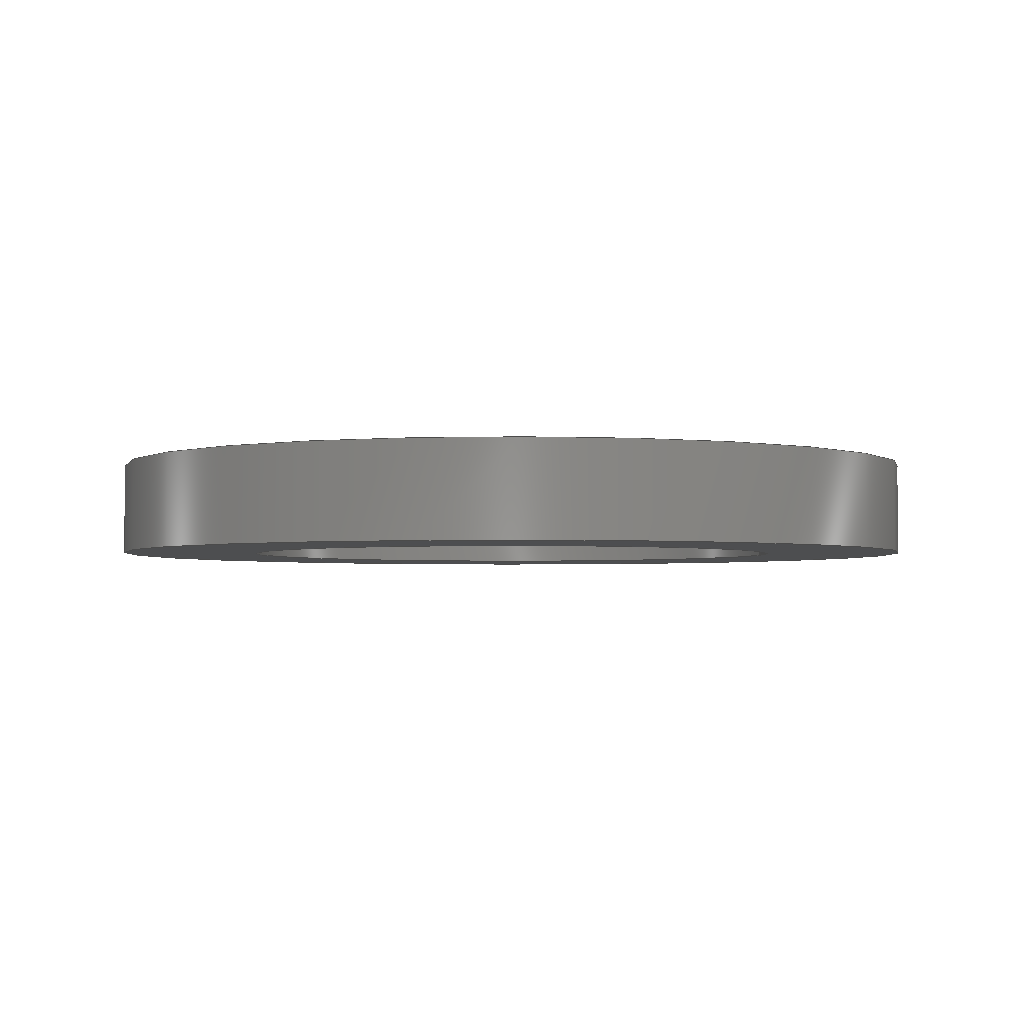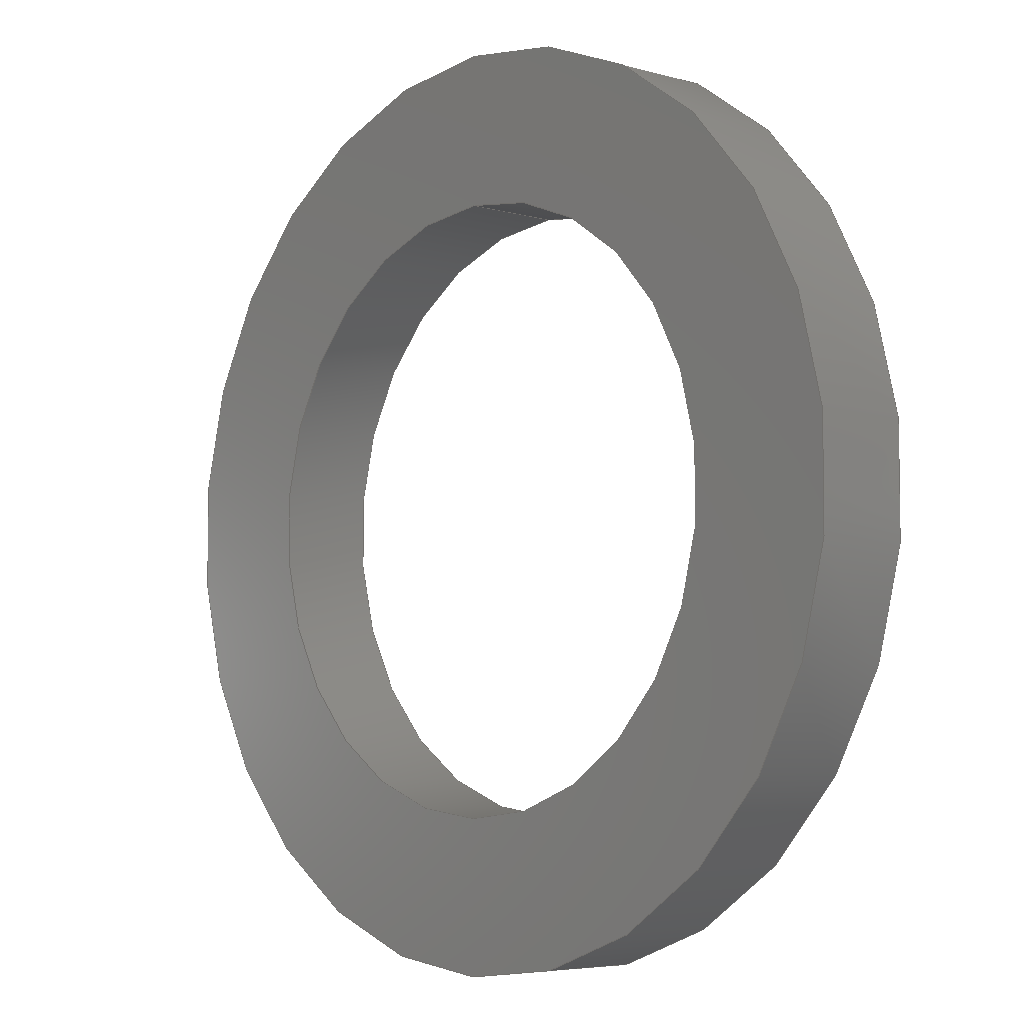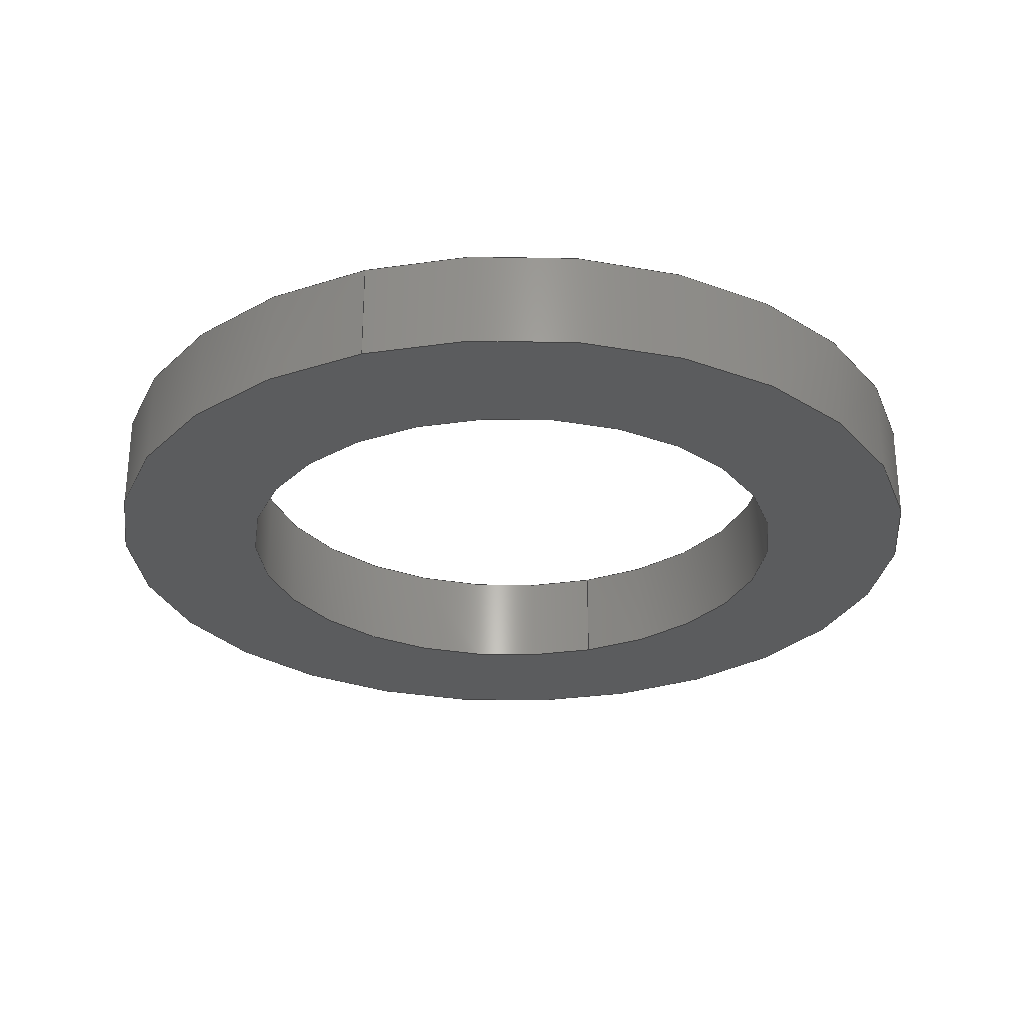
<metadata>
{"format":"step","ext":"step","renderer":"f3d","projection":"perspective","resolution":1024,"background":"white","views":[{"elev":-2.9,"azim":-98.3,"up":"+Y"},{"elev":-5.3,"azim":-132.0,"up":"+Z"},{"elev":-28.2,"azim":-160.7,"up":"+Y"}]}
</metadata>
<code>
ISO-10303-21;
DATA;
#1 = ORIENTED_EDGE ( 'NONE', *, *, #99, .T. ) ;
#2 = CC_DESIGN_PERSON_AND_ORGANIZATION_ASSIGNMENT ( #237, #88, ( #54 ) ) ;
#3 = DIRECTION ( 'NONE',  ( 0, 0, -1 ) ) ;
#4 = CARTESIAN_POINT ( 'NONE',  ( 0, 0, 0 ) ) ;
#5 = EDGE_CURVE ( 'NONE', #246, #85, #122, .T. ) ;
#6 = DIRECTION ( 'NONE',  ( 0, 1, 0 ) ) ;
#7 = VERTEX_POINT ( 'NONE', #16 ) ;
#8 = APPROVAL_ROLE ( '' ) ;
#9 = APPROVAL_PERSON_ORGANIZATION ( #83, #115, #131 ) ;
#10 = LINE ( 'NONE', #46, #198 ) ;
#11 = ORIENTED_EDGE ( 'NONE', *, *, #151, .F. ) ;
#12 = CC_DESIGN_PERSON_AND_ORGANIZATION_ASSIGNMENT ( #37, #89, ( #36 ) ) ;
#13 = ORIENTED_EDGE ( 'NONE', *, *, #247, .T. ) ;
#14 = AXIS2_PLACEMENT_3D ( 'NONE', #80, #20, #136 ) ;
#15 = CIRCLE ( 'NONE', #116, 3 ) ;
#16 = CARTESIAN_POINT ( 'NONE',  ( 0, 1, -4.5 ) ) ;
#17 = AXIS2_PLACEMENT_3D ( 'NONE', #244, #249, #243 ) ;
#18 = CYLINDRICAL_SURFACE ( 'NONE', #14, 3 ) ;
#19 = CARTESIAN_POINT ( 'NONE',  ( 0, 0, -3 ) ) ;
#20 = DIRECTION ( 'NONE',  ( -0, -1, -0 ) ) ;
#21 = CIRCLE ( 'NONE', #234, 4.5 ) ;
#22 = CARTESIAN_POINT ( 'NONE',  ( 0, 0, -4.5 ) ) ;
#23 = PLANE ( 'NONE',  #148 ) ;
#24 = APPLICATION_CONTEXT ( 'configuration controlled 3d designs of mechanical parts and assemblies' ) ;
#25 =( NAMED_UNIT ( * ) SI_UNIT ( $, .STERADIAN. ) SOLID_ANGLE_UNIT ( ) );
#26 = CIRCLE ( 'NONE', #72, 3 ) ;
#27 = VERTEX_POINT ( 'NONE', #19 ) ;
#28 = ADVANCED_FACE ( 'NONE', ( #125 ), #165, .T. ) ;
#29 = CC_DESIGN_APPROVAL ( #115, ( #36 ) ) ;
#30 = DIRECTION ( 'NONE',  ( 0, 0, 1 ) ) ;
#31 = PERSON_AND_ORGANIZATION ( #68, #38 ) ;
#32 = CYLINDRICAL_SURFACE ( 'NONE', #107, 3 ) ;
#33 = ORIENTED_EDGE ( 'NONE', *, *, #144, .T. ) ;
#34 = AXIS2_PLACEMENT_3D ( 'NONE', #41, #168, #120 ) ;
#35 = COORDINATED_UNIVERSAL_TIME_OFFSET ( 6, 0, .BEHIND. ) ;
#36 = SECURITY_CLASSIFICATION ( '', '', #129 ) ;
#37 = PERSON_AND_ORGANIZATION ( #68, #38 ) ;
#38 = ORGANIZATION ( 'UNSPECIFIED', 'UNSPECIFIED', '' ) ;
#39 = CARTESIAN_POINT ( 'NONE',  ( 5.511e-16, 1, 4.5 ) ) ;
#40 = DIRECTION ( 'NONE',  ( -0, -1, -0 ) ) ;
#41 = CARTESIAN_POINT ( 'NONE',  ( 0, 0, 0 ) ) ;
#42 = COORDINATED_UNIVERSAL_TIME_OFFSET ( 6, 0, .BEHIND. ) ;
#43 = DIRECTION ( 'NONE',  ( 0, 0, -1 ) ) ;
#44 = ORIENTED_EDGE ( 'NONE', *, *, #215, .F. ) ;
#45 = CARTESIAN_POINT ( 'NONE',  ( 0, 1, 0 ) ) ;
#46 = CARTESIAN_POINT ( 'NONE',  ( 0, 1, -4.5 ) ) ;
#47 = APPROVAL_DATE_TIME ( #160, #204 ) ;
#48 = CLOSED_SHELL ( 'NONE', ( #112, #28, #214, #108, #145, #128 ) ) ;
#49 = APPLICATION_CONTEXT ( 'configuration controlled 3d designs of mechanical parts and assemblies' ) ;
#50 = AXIS2_PLACEMENT_3D ( 'NONE', #159, #171, #3 ) ;
#51 = DIRECTION ( 'NONE',  ( -0, -1, -0 ) ) ;
#52 = EDGE_LOOP ( 'NONE', ( #161, #59 ) ) ;
#53 = PERSON_AND_ORGANIZATION_ROLE ( 'creator' ) ;
#54 = PRODUCT_DEFINITION ( 'UNKNOWN', '', #73, #180 ) ;
#55 = ORIENTED_EDGE ( 'NONE', *, *, #99, .F. ) ;
#56 = AXIS2_PLACEMENT_3D ( 'NONE', #188, #189, #140 ) ;
#57 = VERTEX_POINT ( 'NONE', #208 ) ;
#58 = CYLINDRICAL_SURFACE ( 'NONE', #50, 4.5 ) ;
#59 = ORIENTED_EDGE ( 'NONE', *, *, #215, .T. ) ;
#60 = EDGE_LOOP ( 'NONE', ( #143, #213, #225, #114 ) ) ;
#61 = PLANE ( 'NONE',  #34 ) ;
#62 = CC_DESIGN_APPROVAL ( #82, ( #73 ) ) ;
#63 = FACE_OUTER_BOUND ( 'NONE', #220, .T. ) ;
#64 = DIRECTION ( 'NONE',  ( 0, -0, 1 ) ) ;
#65 = PRODUCT ( '2807-0609-1000', '2807-0609-1000', '', ( #172 ) ) ;
#66 = CARTESIAN_POINT ( 'NONE',  ( 5.511e-16, 0, 4.5 ) ) ;
#67 = PERSON_AND_ORGANIZATION ( #68, #38 ) ;
#68 = PERSON ( 'UNSPECIFIED', 'UNSPECIFIED', 'UNSPECIFIED', ('UNSPECIFIED'), ('UNSPECIFIED'), ('UNSPECIFIED') ) ;
#69 = AXIS2_PLACEMENT_3D ( 'NONE', #110, #228, #233 ) ;
#70 = PERSON_AND_ORGANIZATION_ROLE ( 'design_supplier' ) ;
#71 = ORIENTED_EDGE ( 'NONE', *, *, #144, .F. ) ;
#72 = AXIS2_PLACEMENT_3D ( 'NONE', #4, #6, #30 ) ;
#73 = PRODUCT_DEFINITION_FORMATION_WITH_SPECIFIED_SOURCE ( 'ANY', '', #65, .NOT_KNOWN. ) ;
#74 = APPROVAL_DATE_TIME ( #224, #82 ) ;
#75 = CC_DESIGN_SECURITY_CLASSIFICATION ( #36, ( #73 ) ) ;
#76 = FACE_OUTER_BOUND ( 'NONE', #150, .T. ) ;
#77 = CARTESIAN_POINT ( 'NONE',  ( 0, 0, 0 ) ) ;
#78 = UNCERTAINTY_MEASURE_WITH_UNIT (LENGTH_MEASURE( 1e-05 ), #109, 'distance_accuracy_value', 'NONE');
#79 = EDGE_CURVE ( 'NONE', #238, #196, #95, .T. ) ;
#80 = CARTESIAN_POINT ( 'NONE',  ( 0, 1, 0 ) ) ;
#81 = VECTOR ( 'NONE', #187, 1000 ) ;
#82 = APPROVAL ( #164, 'UNSPECIFIED' ) ;
#83 = PERSON_AND_ORGANIZATION ( #68, #38 ) ;
#84 = APPROVAL_STATUS ( 'not_yet_approved' ) ;
#85 = VERTEX_POINT ( 'NONE', #206 ) ;
#86 = DIRECTION ( 'NONE',  ( 0, 1, 0 ) ) ;
#87 = AXIS2_PLACEMENT_3D ( 'NONE', #158, #86, #103 ) ;
#88 = PERSON_AND_ORGANIZATION_ROLE ( 'creator' ) ;
#89 = PERSON_AND_ORGANIZATION_ROLE ( 'classification_officer' ) ;
#90 = LOCAL_TIME ( 11, 14, 17, #205 ) ;
#91 = EDGE_CURVE ( 'NONE', #196, #238, #163, .T. ) ;
#92 = PERSON_AND_ORGANIZATION ( #68, #38 ) ;
#93 = APPROVAL_DATE_TIME ( #216, #115 ) ;
#94 = CC_DESIGN_PERSON_AND_ORGANIZATION_ASSIGNMENT ( #67, #173, ( #65 ) ) ;
#95 = CIRCLE ( 'NONE', #240, 4.5 ) ;
#96 = ORIENTED_EDGE ( 'NONE', *, *, #91, .F. ) ;
#97 = CARTESIAN_POINT ( 'NONE',  ( 0, 1, 0 ) ) ;
#98 = CC_DESIGN_PERSON_AND_ORGANIZATION_ASSIGNMENT ( #245, #70, ( #73 ) ) ;
#99 = EDGE_CURVE ( 'NONE', #57, #246, #15, .T. ) ;
#100 = DIRECTION ( 'NONE',  ( 0, 1, 0 ) ) ;
#101 = EDGE_LOOP ( 'NONE', ( #153, #201, #235, #183 ) ) ;
#102 = DIRECTION ( 'NONE',  ( 0, 1, 0 ) ) ;
#103 = DIRECTION ( 'NONE',  ( 0, 0, 1 ) ) ;
#104 = VECTOR ( 'NONE', #51, 1000 ) ;
#105 = ORIENTED_EDGE ( 'NONE', *, *, #200, .T. ) ;
#106 = DIRECTION ( 'NONE',  ( 0, 1, 0 ) ) ;
#107 = AXIS2_PLACEMENT_3D ( 'NONE', #184, #154, #43 ) ;
#108 = ADVANCED_FACE ( 'NONE', ( #63, #113 ), #61, .F. ) ;
#109 =( LENGTH_UNIT ( ) NAMED_UNIT ( * ) SI_UNIT ( .MILLI., .METRE. ) );
#110 = CARTESIAN_POINT ( 'NONE',  ( 0, 1, 0 ) ) ;
#111 = ORIENTED_EDGE ( 'NONE', *, *, #229, .T. ) ;
#112 = ADVANCED_FACE ( 'NONE', ( #76 ), #32, .F. ) ;
#113 = FACE_BOUND ( 'NONE', #52, .T. ) ;
#114 = ORIENTED_EDGE ( 'NONE', *, *, #79, .T. ) ;
#115 = APPROVAL ( #177, 'UNSPECIFIED' ) ;
#116 = AXIS2_PLACEMENT_3D ( 'NONE', #97, #100, #248 ) ;
#117 = FACE_OUTER_BOUND ( 'NONE', #156, .T. ) ;
#118 = CARTESIAN_POINT ( 'NONE',  ( 0, 1, 0 ) ) ;
#119 = SHAPE_DEFINITION_REPRESENTATION ( #133, #197 ) ;
#120 = DIRECTION ( 'NONE',  ( 0, -0, 1 ) ) ;
#121 = CARTESIAN_POINT ( 'NONE',  ( 0, 1, 0 ) ) ;
#122 = LINE ( 'NONE', #185, #81 ) ;
#123 =( NAMED_UNIT ( * ) PLANE_ANGLE_UNIT ( ) SI_UNIT ( $, .RADIAN. ) );
#124 = DIRECTION ( 'NONE',  ( 0, 0, 1 ) ) ;
#125 = FACE_OUTER_BOUND ( 'NONE', #101, .T. ) ;
#126 = CARTESIAN_POINT ( 'NONE',  ( 5.511e-16, 1, 4.5 ) ) ;
#127 = AXIS2_PLACEMENT_3D ( 'NONE', #118, #40, #226 ) ;
#128 = ADVANCED_FACE ( 'NONE', ( #132 ), #18, .F. ) ;
#129 = SECURITY_CLASSIFICATION_LEVEL ( 'unclassified' ) ;
#130 = CALENDAR_DATE ( 2018, 9, 7 ) ;
#131 = APPROVAL_ROLE ( '' ) ;
#132 = FACE_OUTER_BOUND ( 'NONE', #199, .T. ) ;
#133 = PRODUCT_DEFINITION_SHAPE ( 'NONE', 'NONE',  #54 ) ;
#134 = PERSON_AND_ORGANIZATION ( #68, #38 ) ;
#135 = APPROVAL_PERSON_ORGANIZATION ( #31, #82, #8 ) ;
#136 = DIRECTION ( 'NONE',  ( 0, 0, -1 ) ) ;
#137 = CARTESIAN_POINT ( 'NONE',  ( 0, 1, 0 ) ) ;
#138 = DIRECTION ( 'NONE',  ( 0, 0, 1 ) ) ;
#139 = CALENDAR_DATE ( 2018, 9, 7 ) ;
#140 = DIRECTION ( 'NONE',  ( 1, 0, 0 ) ) ;
#141 = CIRCLE ( 'NONE', #87, 3 ) ;
#142 = CARTESIAN_POINT ( 'NONE',  ( 3.674e-16, 1, 3 ) ) ;
#143 = ORIENTED_EDGE ( 'NONE', *, *, #221, .F. ) ;
#144 = EDGE_CURVE ( 'NONE', #246, #57, #231, .T. ) ;
#145 = ADVANCED_FACE ( 'NONE', ( #218 ), #58, .T. ) ;
#146 = VECTOR ( 'NONE', #194, 1000 ) ;
#147 = CC_DESIGN_DATE_AND_TIME_ASSIGNMENT ( #209, #175, ( #36 ) ) ;
#148 = AXIS2_PLACEMENT_3D ( 'NONE', #137, #174, #64 ) ;
#149 = ORIENTED_EDGE ( 'NONE', *, *, #5, .T. ) ;
#150 = EDGE_LOOP ( 'NONE', ( #1, #149, #11, #232 ) ) ;
#151 = EDGE_CURVE ( 'NONE', #27, #85, #26, .T. ) ;
#152 = PRODUCT_RELATED_PRODUCT_CATEGORY ( 'detail', '', ( #65 ) ) ;
#153 = ORIENTED_EDGE ( 'NONE', *, *, #229, .F. ) ;
#154 = DIRECTION ( 'NONE',  ( -0, -1, -0 ) ) ;
#155 = LOCAL_TIME ( 11, 14, 17, #42 ) ;
#156 = EDGE_LOOP ( 'NONE', ( #13, #111 ) ) ;
#157 = APPLICATION_PROTOCOL_DEFINITION ( 'international standard', 'config_control_design', 1994, #24 ) ;
#158 = CARTESIAN_POINT ( 'NONE',  ( 0, 0, 0 ) ) ;
#159 = CARTESIAN_POINT ( 'NONE',  ( 0, 1, 0 ) ) ;
#160 = DATE_AND_TIME ( #210, #90 ) ;
#161 = ORIENTED_EDGE ( 'NONE', *, *, #151, .T. ) ;
#162 = AXIS2_PLACEMENT_3D ( 'NONE', #121, #102, #124 ) ;
#163 = CIRCLE ( 'NONE', #17, 4.5 ) ;
#164 = APPROVAL_STATUS ( 'not_yet_approved' ) ;
#165 = CYLINDRICAL_SURFACE ( 'NONE', #127, 4.5 ) ;
#166 = LINE ( 'NONE', #230, #104 ) ;
#167 =( GEOMETRIC_REPRESENTATION_CONTEXT ( 3 ) GLOBAL_UNCERTAINTY_ASSIGNED_CONTEXT ( ( #78 ) ) GLOBAL_UNIT_ASSIGNED_CONTEXT ( ( #109, #123, #25 ) ) REPRESENTATION_CONTEXT ( 'NONE', 'WORKASPACE' ) );
#168 = DIRECTION ( 'NONE',  ( 0, 1, 0 ) ) ;
#169 = DIRECTION ( 'NONE',  ( 0, 0, 1 ) ) ;
#170 = LOCAL_TIME ( 11, 14, 17, #222 ) ;
#171 = DIRECTION ( 'NONE',  ( -0, -1, -0 ) ) ;
#172 = MECHANICAL_CONTEXT ( 'NONE', #24, 'mechanical' ) ;
#173 = PERSON_AND_ORGANIZATION_ROLE ( 'design_owner' ) ;
#174 = DIRECTION ( 'NONE',  ( 0, 1, 0 ) ) ;
#175 = DATE_TIME_ROLE ( 'classification_date' ) ;
#176 = CALENDAR_DATE ( 2018, 9, 7 ) ;
#177 = APPROVAL_STATUS ( 'not_yet_approved' ) ;
#178 = DATE_AND_TIME ( #227, #182 ) ;
#179 = MANIFOLD_SOLID_BREP ( 'Boss-Extrude1', #48 ) ;
#180 = DESIGN_CONTEXT ( 'detailed design', #49, 'design' ) ;
#181 = COORDINATED_UNIVERSAL_TIME_OFFSET ( 6, 0, .BEHIND. ) ;
#182 = LOCAL_TIME ( 11, 14, 17, #35 ) ;
#183 = ORIENTED_EDGE ( 'NONE', *, *, #202, .F. ) ;
#184 = CARTESIAN_POINT ( 'NONE',  ( 0, 1, 0 ) ) ;
#185 = CARTESIAN_POINT ( 'NONE',  ( 3.674e-16, 1, 3 ) ) ;
#186 = ORIENTED_EDGE ( 'NONE', *, *, #79, .F. ) ;
#187 = DIRECTION ( 'NONE',  ( -0, -1, -0 ) ) ;
#188 = CARTESIAN_POINT ( 'NONE',  ( 0, 0, 0 ) ) ;
#189 = DIRECTION ( 'NONE',  ( 0, 0, 1 ) ) ;
#190 = FACE_BOUND ( 'NONE', #207, .T. ) ;
#191 = VERTEX_POINT ( 'NONE', #39 ) ;
#192 = APPLICATION_PROTOCOL_DEFINITION ( 'international standard', 'config_control_design', 1994, #49 ) ;
#193 = DIRECTION ( 'NONE',  ( -0, -1, -0 ) ) ;
#194 = DIRECTION ( 'NONE',  ( -0, -1, -0 ) ) ;
#195 = LOCAL_TIME ( 11, 14, 17, #181 ) ;
#196 = VERTEX_POINT ( 'NONE', #66 ) ;
#197 = ADVANCED_BREP_SHAPE_REPRESENTATION ( '2807-0609-1000', ( #179, #56 ), #167 ) ;
#198 = VECTOR ( 'NONE', #193, 1000 ) ;
#199 = EDGE_LOOP ( 'NONE', ( #242, #33, #105, #44 ) ) ;
#200 = EDGE_CURVE ( 'NONE', #57, #27, #166, .T. ) ;
#201 = ORIENTED_EDGE ( 'NONE', *, *, #221, .T. ) ;
#202 = EDGE_CURVE ( 'NONE', #7, #238, #10, .T. ) ;
#203 = DIRECTION ( 'NONE',  ( 0, 1, 0 ) ) ;
#204 = APPROVAL ( #84, 'UNSPECIFIED' ) ;
#205 = COORDINATED_UNIVERSAL_TIME_OFFSET ( 6, 0, .BEHIND. ) ;
#206 = CARTESIAN_POINT ( 'NONE',  ( 3.674e-16, 0, 3 ) ) ;
#207 = EDGE_LOOP ( 'NONE', ( #55, #71 ) ) ;
#208 = CARTESIAN_POINT ( 'NONE',  ( 0, 1, -3 ) ) ;
#209 = DATE_AND_TIME ( #176, #155 ) ;
#210 = CALENDAR_DATE ( 2018, 9, 7 ) ;
#211 = APPROVAL_ROLE ( '' ) ;
#212 = CIRCLE ( 'NONE', #162, 4.5 ) ;
#213 = ORIENTED_EDGE ( 'NONE', *, *, #247, .F. ) ;
#214 = ADVANCED_FACE ( 'NONE', ( #117, #190 ), #23, .T. ) ;
#215 = EDGE_CURVE ( 'NONE', #85, #27, #141, .T. ) ;
#216 = DATE_AND_TIME ( #139, #195 ) ;
#217 = LINE ( 'NONE', #126, #146 ) ;
#218 = FACE_OUTER_BOUND ( 'NONE', #60, .T. ) ;
#219 = CC_DESIGN_DATE_AND_TIME_ASSIGNMENT ( #178, #236, ( #54 ) ) ;
#220 = EDGE_LOOP ( 'NONE', ( #186, #96 ) ) ;
#221 = EDGE_CURVE ( 'NONE', #191, #196, #217, .T. ) ;
#222 = COORDINATED_UNIVERSAL_TIME_OFFSET ( 6, 0, .BEHIND. ) ;
#223 = CC_DESIGN_APPROVAL ( #204, ( #54 ) ) ;
#224 = DATE_AND_TIME ( #130, #170 ) ;
#225 = ORIENTED_EDGE ( 'NONE', *, *, #202, .T. ) ;
#226 = DIRECTION ( 'NONE',  ( 0, 0, -1 ) ) ;
#227 = CALENDAR_DATE ( 2018, 9, 7 ) ;
#228 = DIRECTION ( 'NONE',  ( 0, 1, 0 ) ) ;
#229 = EDGE_CURVE ( 'NONE', #191, #7, #212, .T. ) ;
#230 = CARTESIAN_POINT ( 'NONE',  ( 0, 1, -3 ) ) ;
#231 = CIRCLE ( 'NONE', #69, 3 ) ;
#232 = ORIENTED_EDGE ( 'NONE', *, *, #200, .F. ) ;
#233 = DIRECTION ( 'NONE',  ( 0, 0, 1 ) ) ;
#234 = AXIS2_PLACEMENT_3D ( 'NONE', #45, #106, #138 ) ;
#235 = ORIENTED_EDGE ( 'NONE', *, *, #91, .T. ) ;
#236 = DATE_TIME_ROLE ( 'creation_date' ) ;
#237 = PERSON_AND_ORGANIZATION ( #68, #38 ) ;
#238 = VERTEX_POINT ( 'NONE', #22 ) ;
#239 = CC_DESIGN_PERSON_AND_ORGANIZATION_ASSIGNMENT ( #92, #53, ( #73 ) ) ;
#240 = AXIS2_PLACEMENT_3D ( 'NONE', #77, #203, #169 ) ;
#241 = APPROVAL_PERSON_ORGANIZATION ( #134, #204, #211 ) ;
#242 = ORIENTED_EDGE ( 'NONE', *, *, #5, .F. ) ;
#243 = DIRECTION ( 'NONE',  ( 0, 0, 1 ) ) ;
#244 = CARTESIAN_POINT ( 'NONE',  ( 0, 0, 0 ) ) ;
#245 = PERSON_AND_ORGANIZATION ( #68, #38 ) ;
#246 = VERTEX_POINT ( 'NONE', #142 ) ;
#247 = EDGE_CURVE ( 'NONE', #7, #191, #21, .T. ) ;
#248 = DIRECTION ( 'NONE',  ( 0, 0, 1 ) ) ;
#249 = DIRECTION ( 'NONE',  ( 0, 1, 0 ) ) ;
ENDSEC;
END-ISO-10303-21;

</code>
